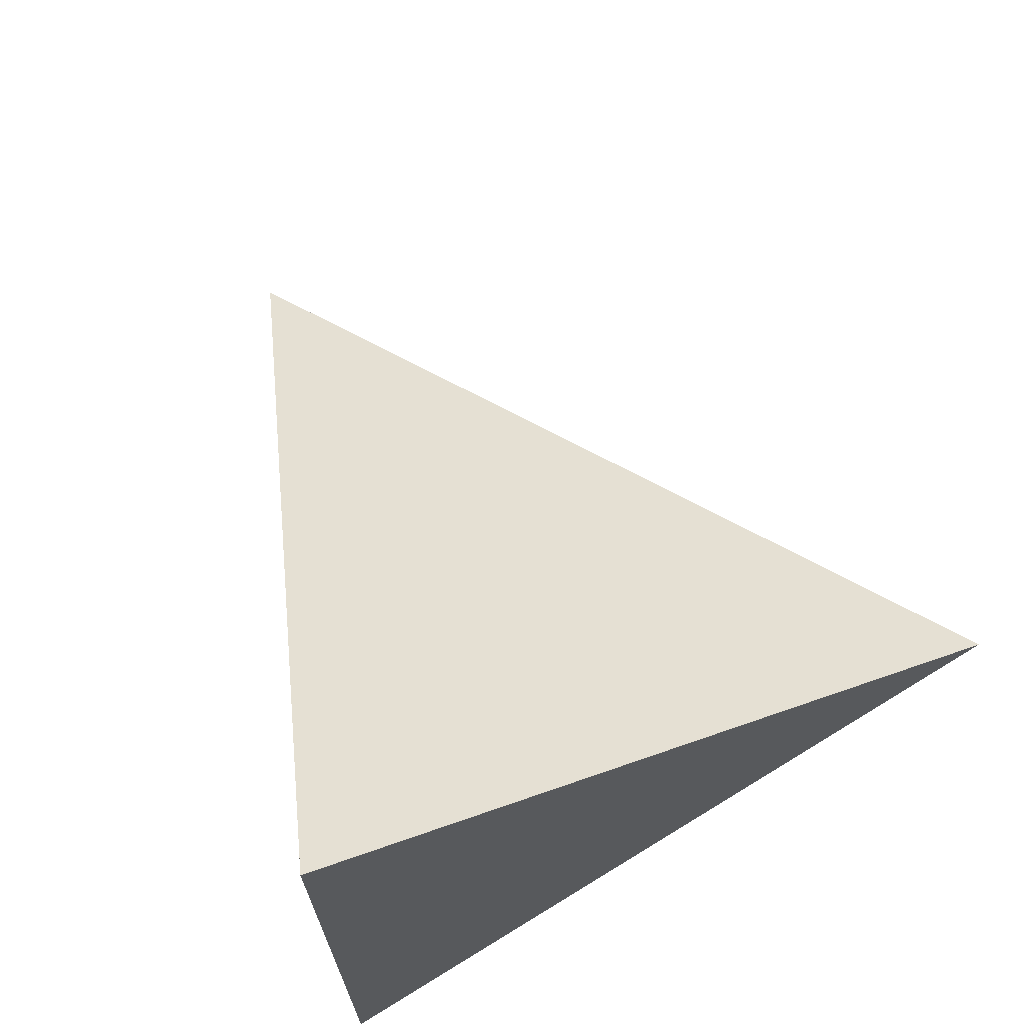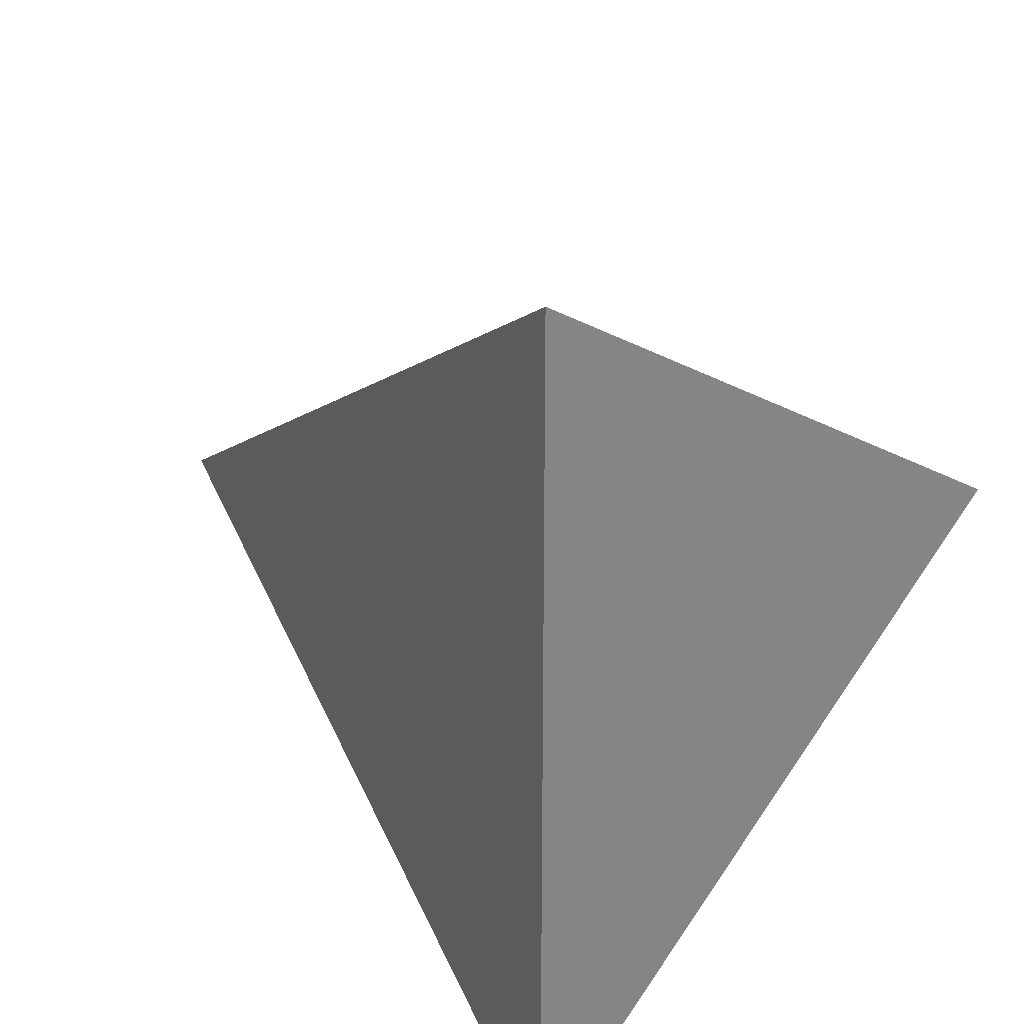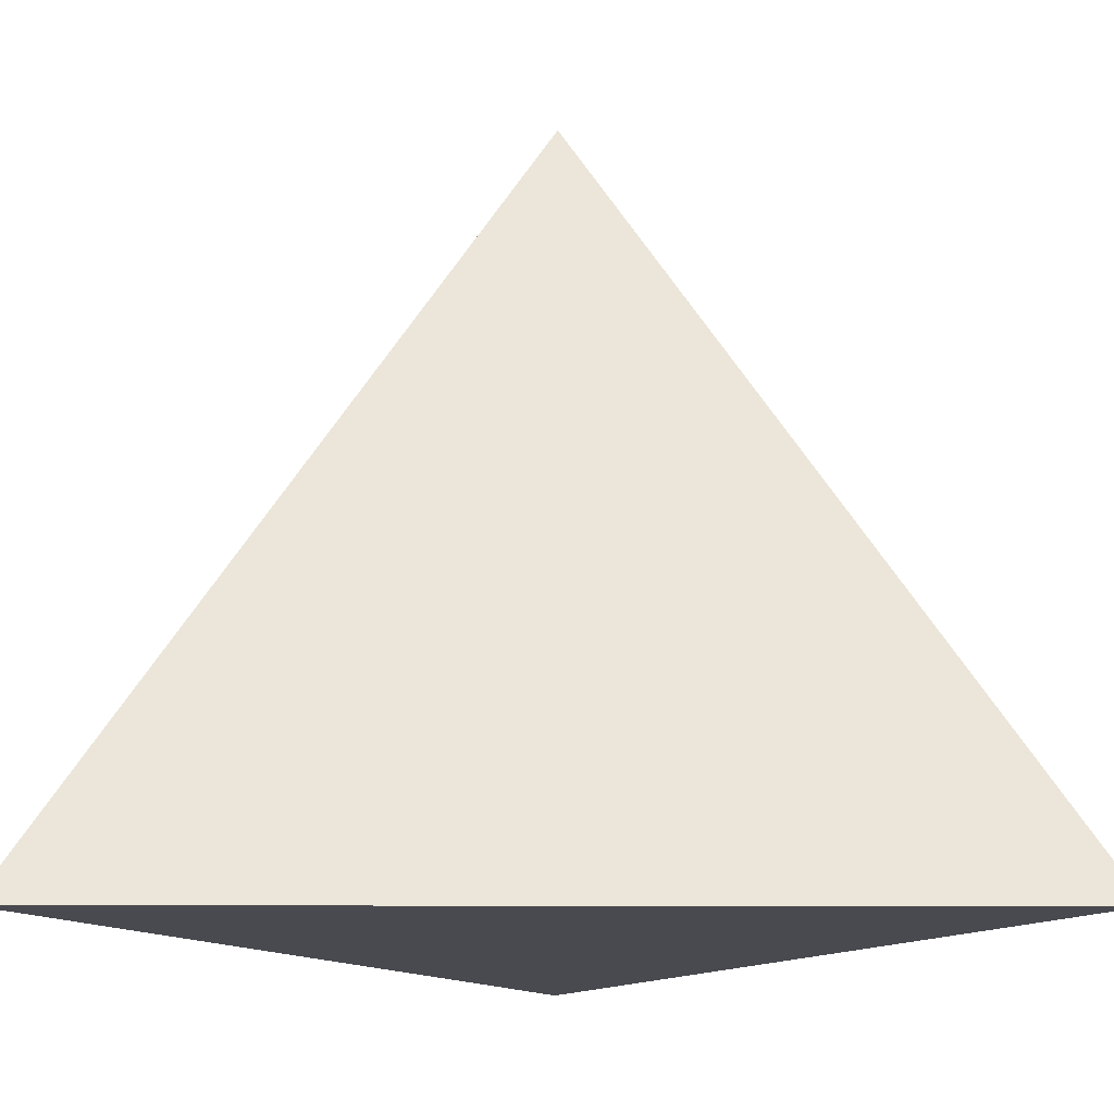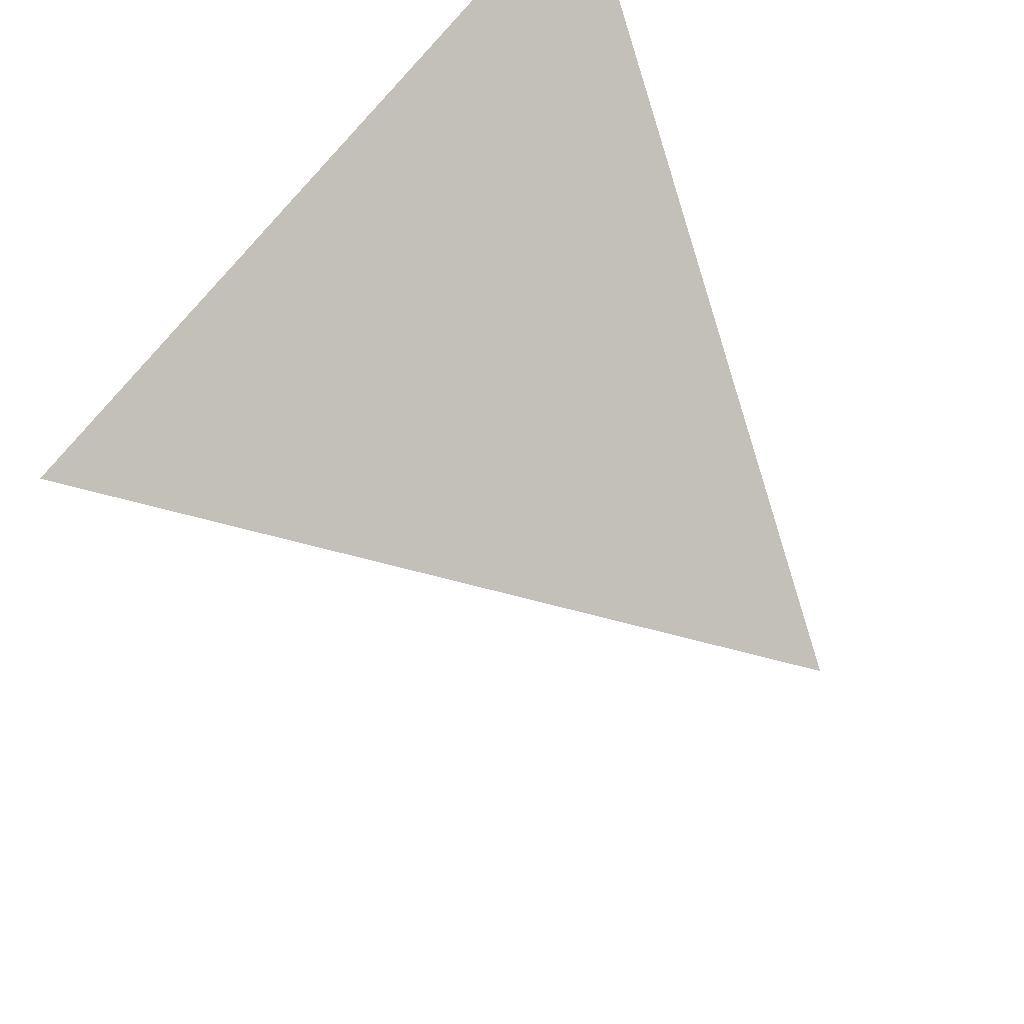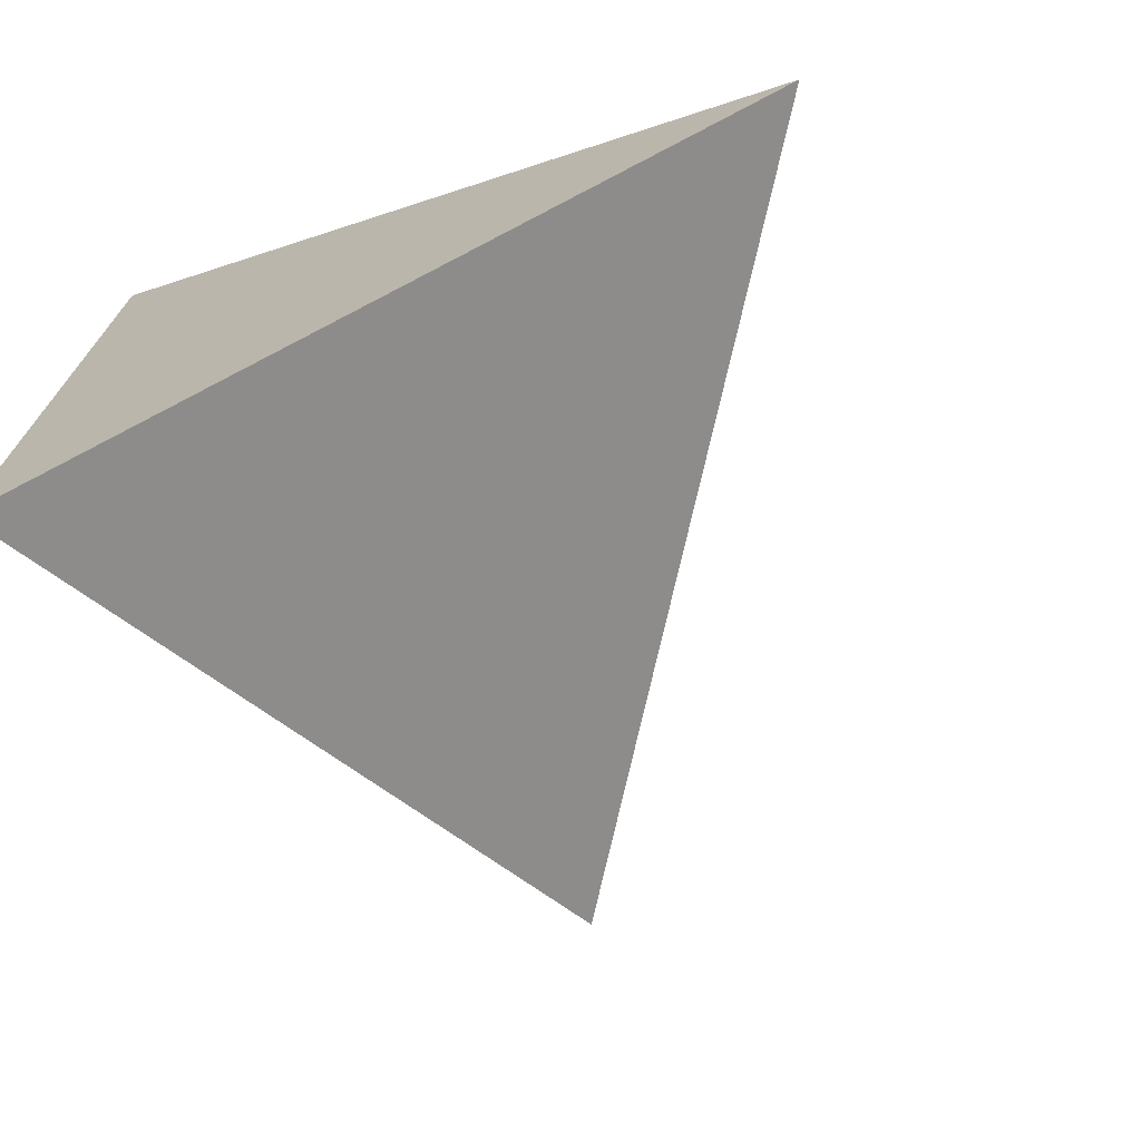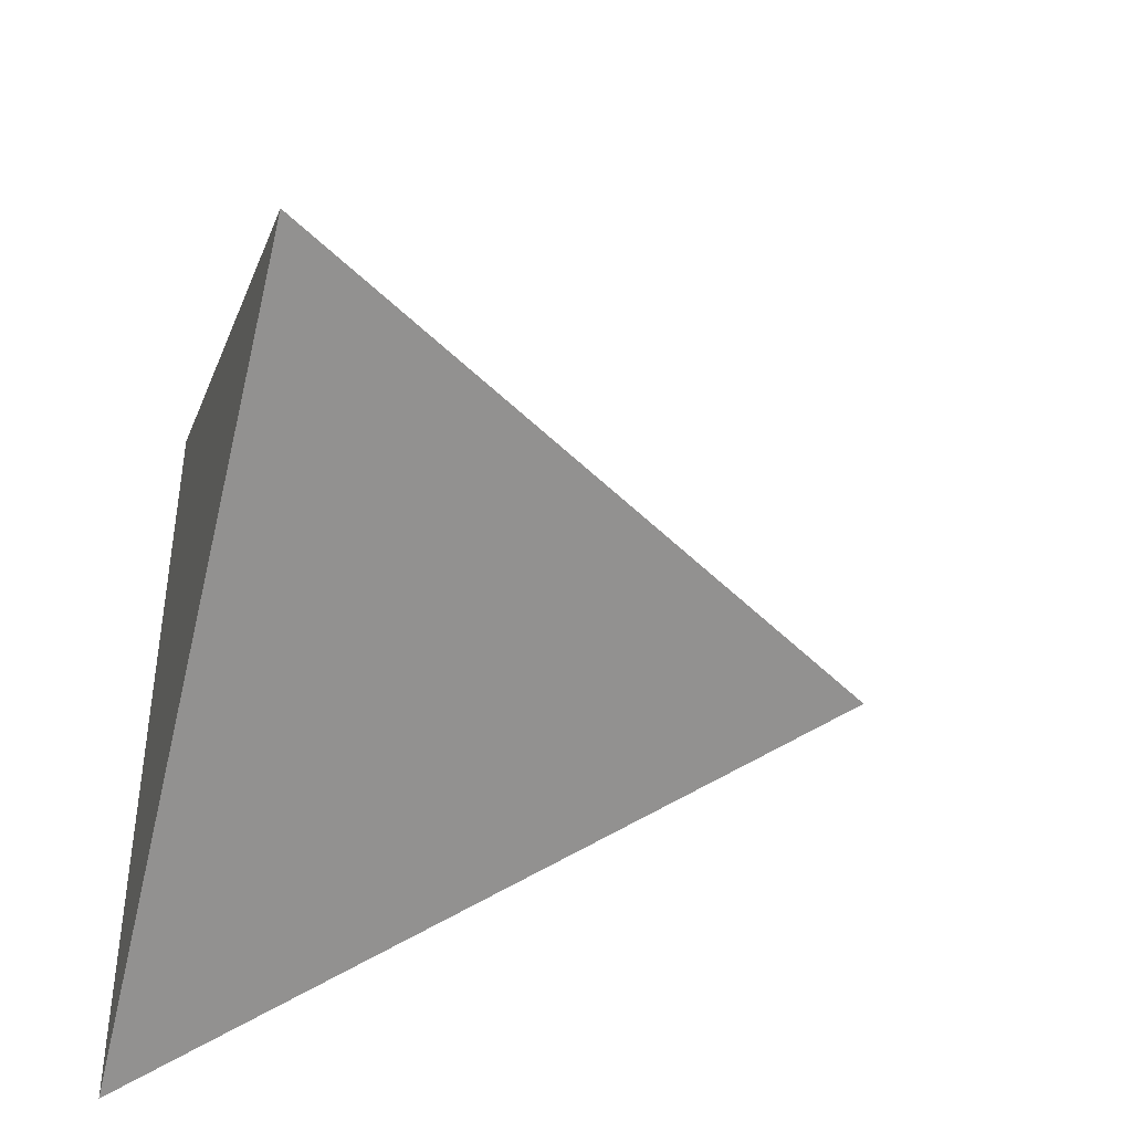
<metadata>
{"format":"obj","ext":"obj","renderer":"f3d","projection":"perspective","resolution":1024,"background":"white","views":[{"elev":69.9,"azim":-26.5,"up":"+Z"},{"elev":25.8,"azim":-49.7,"up":"+Z"},{"elev":-13.5,"azim":-90.3,"up":"+Y"},{"elev":55.3,"azim":141.6,"up":"+Z"},{"elev":-72.6,"azim":22.7,"up":"+Z"},{"elev":-41.8,"azim":74.7,"up":"+Z"}]}
</metadata>
<code>
o Solid
v 0 1 0
v 0.9428 -0.3333 0
v -0.4714 -0.3333 -0.8165
v -0.4714 -0.3333 0.8165
f 1 2 3
f 1 3 4
f 1 4 2
f 2 4 3

</code>
